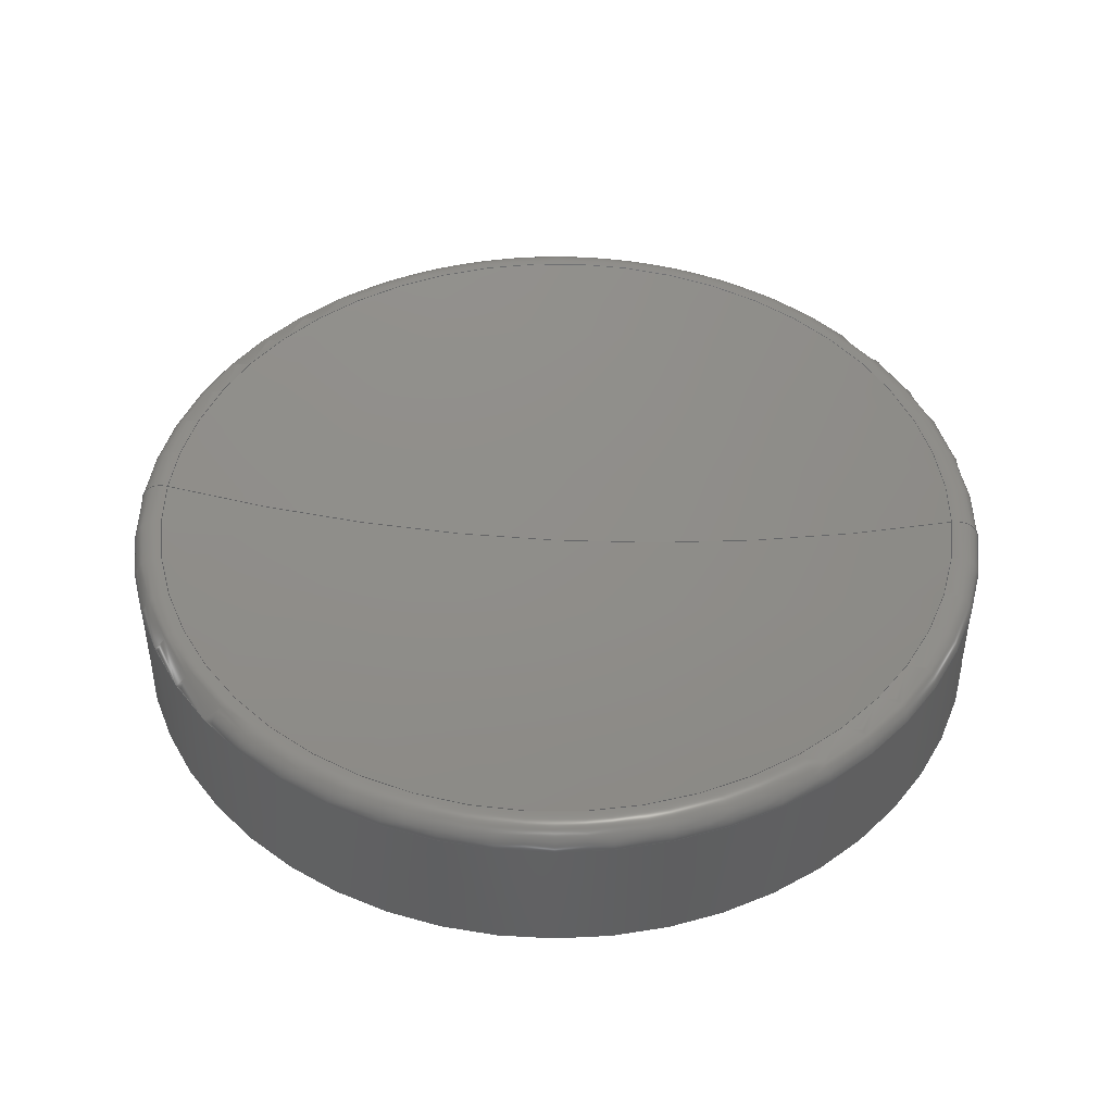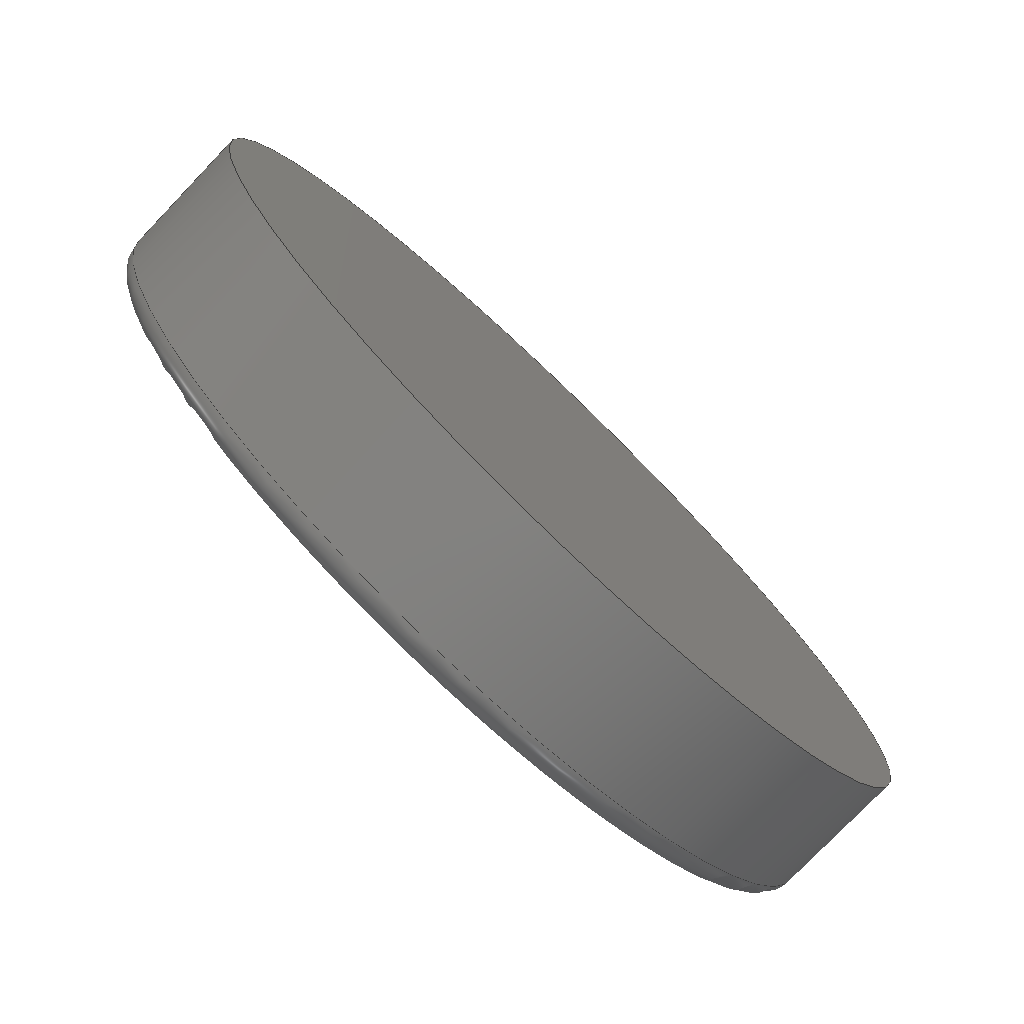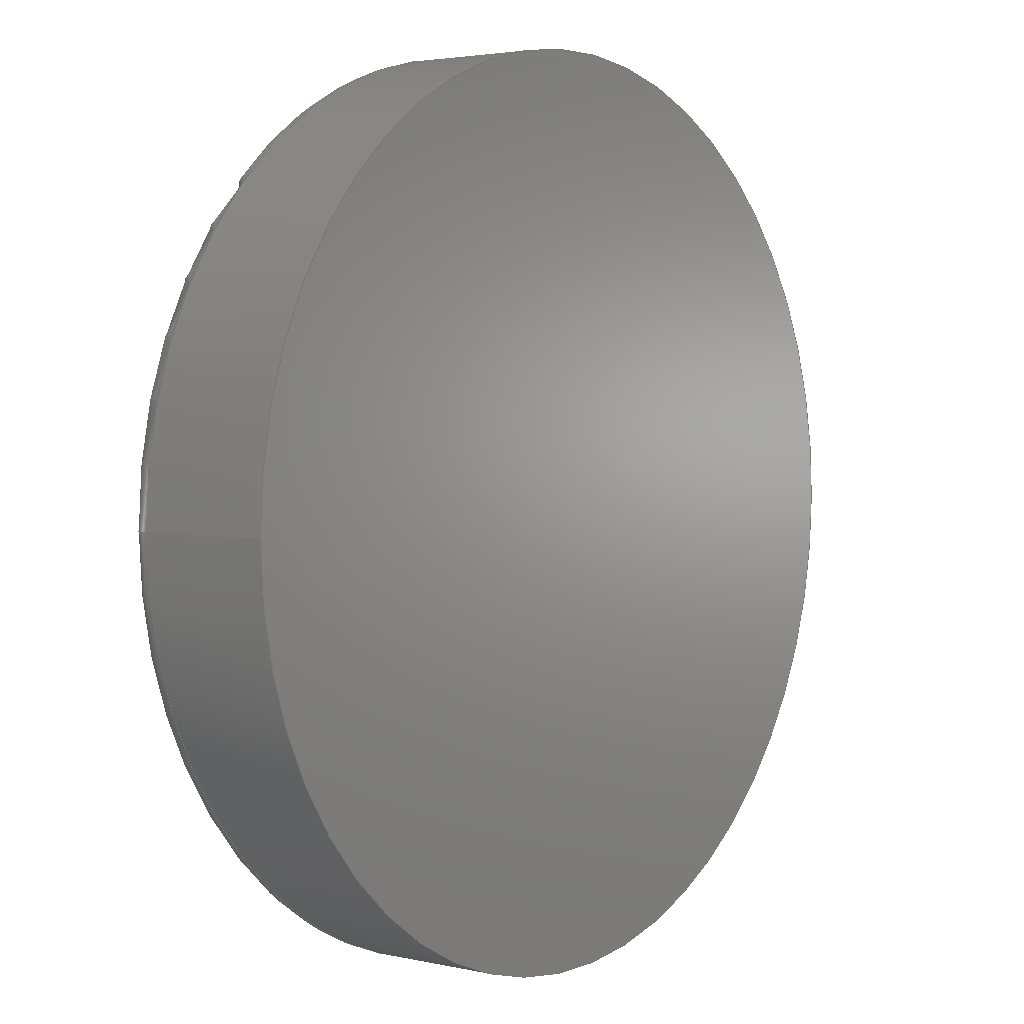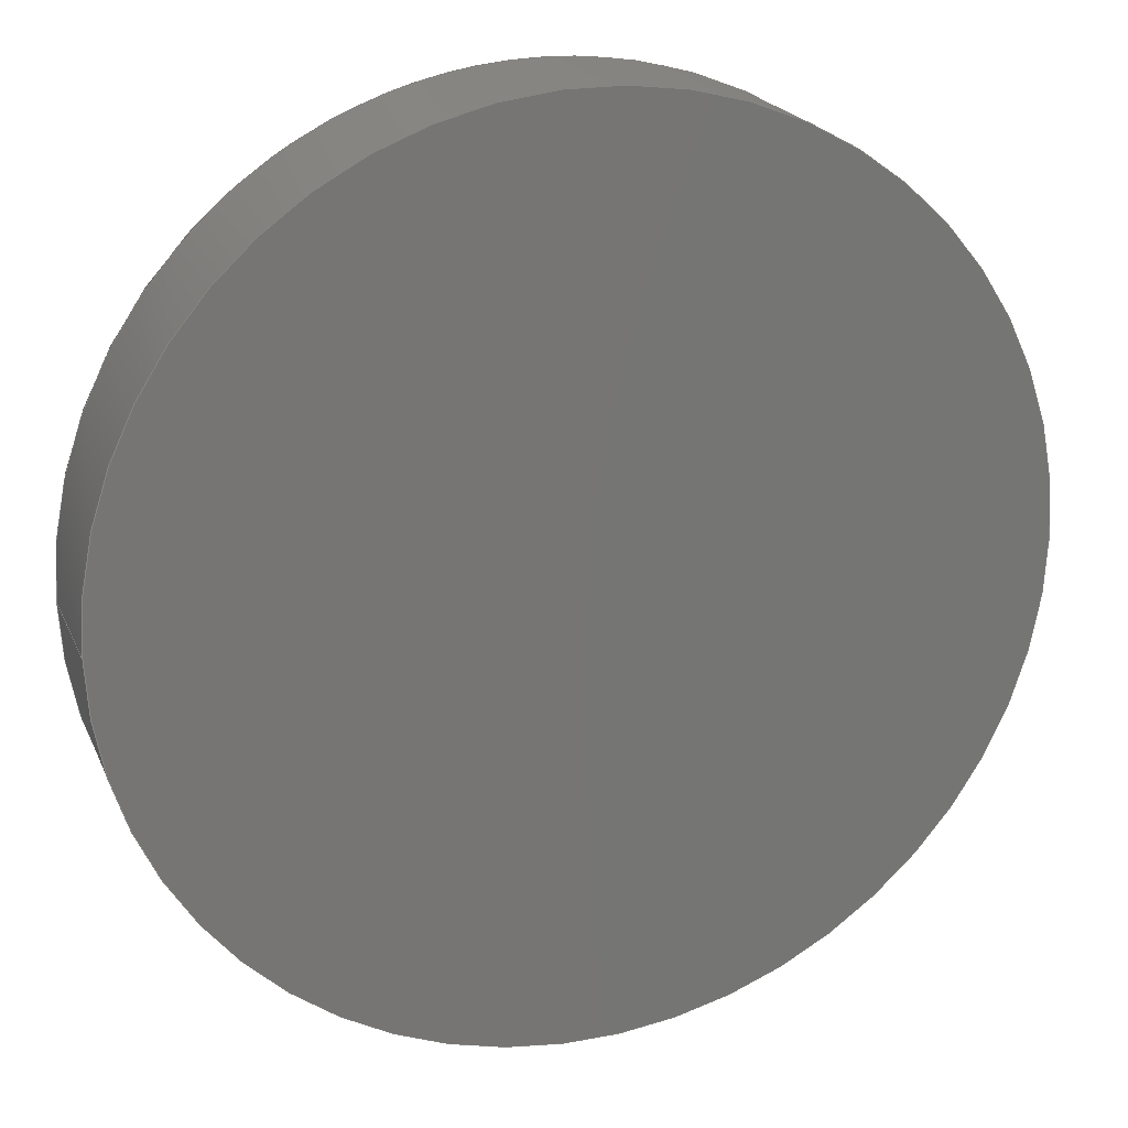
<metadata>
{"format":"step","ext":"stp","renderer":"f3d","projection":"perspective","resolution":1024,"background":"white","views":[{"elev":44.6,"azim":3.8,"up":"+Y"},{"elev":-77.6,"azim":-43.8,"up":"+Z"},{"elev":3.2,"azim":-52.6,"up":"+Z"},{"elev":21.1,"azim":-18.8,"up":"+Z"}]}
</metadata>
<code>
ISO-10303-21;
DATA;
#1=CARTESIAN_POINT('POINT1',(-22.54,
   8.457,-5.52e-15));
#2=VERTEX_POINT('VERTEX1',#1);
#3=CARTESIAN_POINT('POINT2',(-1.633e-14,
   5.553,-2e-30));
#4=VERTEX_POINT('VERTEX2',#3);
#5=CARTESIAN_POINT('POS1',(0,94.45,0));
#6=DIRECTION('DIR1',(-2.449e-16,-1.233e-32,
   1));
#7=DIRECTION('DIR2',(-0.2535,-0.9673,
   -6.209e-17));
#8=AXIS2_PLACEMENT_3D('AXIS1',#5,#6,#7);
#9=CIRCLE('ELLIPSE1',#8,88.9);
#10=EDGE_CURVE('EDGE1',#2,#4,#9,.T.);
#11=ORIENTED_EDGE('COEDGE1',*,*,#10,.F.);
#12=CARTESIAN_POINT('POINT3',(22.54,8.457
   ,2.76e-15));
#13=VERTEX_POINT('VERTEX3',#12);
#14=CARTESIAN_POINT('POS2',(0,8.457,0));
#15=DIRECTION('DIR3',(0,-1,0));
#16=DIRECTION('DIR4',(0,0,-1));
#17=AXIS2_PLACEMENT_3D('AXIS2',#14,#15,#16);
#18=CIRCLE('ELLIPSE2',#17,22.54);
#19=EDGE_CURVE('EDGE2',#13,#2,#18,.T.);
#20=ORIENTED_EDGE('COEDGE2',*,*,#19,.F.);
#21=CARTESIAN_POINT('POS3',(0,94.45,0));
#22=DIRECTION('DIR5',(1.225e-16,-6.163e-33,
   -1));
#23=DIRECTION('DIR6',(0.2535,-0.9673,
   3.105e-17));
#24=AXIS2_PLACEMENT_3D('AXIS3',#21,#22,#23);
#25=CIRCLE('ELLIPSE3',#24,88.9);
#26=EDGE_CURVE('EDGE3',#13,#4,#25,.T.);
#27=ORIENTED_EDGE('COEDGE3',*,*,#26,.T.);
#28=EDGE_LOOP('NONE',(#11,#20,#27));
#29=FACE_BOUND('LOOP1',#28,.T.);
#30=CARTESIAN_POINT('POS4',(0,94.45,0));
#31=DIRECTION('DIR7',(0,0,1));
#32=DIRECTION('DIR8',(1,0,0));
#33=AXIS2_PLACEMENT_3D('AXIS4',#30,#31,#32);
#34=SPHERICAL_SURFACE('SPHERE_SURF1',#33,88.9);
#35=ADVANCED_FACE('FACE1',(#29),#34,.F.);
#36=CARTESIAN_POINT('POS5',(0,8.457,0));
#37=DIRECTION('DIR9',(0,-1,0));
#38=DIRECTION('DIR10',(0,0,-1));
#39=AXIS2_PLACEMENT_3D('AXIS5',#36,#37,#38);
#40=CIRCLE('ELLIPSE4',#39,22.54);
#41=EDGE_CURVE('EDGE4',#13,#2,#40,.F.);
#42=ORIENTED_EDGE('COEDGE4',*,*,#41,.T.);
#43=ORIENTED_EDGE('COEDGE5',*,*,#10,.T.);
#44=ORIENTED_EDGE('COEDGE6',*,*,#26,.F.);
#45=EDGE_LOOP('NONE',(#42,#43,#44));
#46=FACE_BOUND('LOOP1',#45,.T.);
#47=ADVANCED_FACE('FACE2',(#46),#34,.F.);
#48=CARTESIAN_POINT('POINT4',(-24.13,7.228,
   -5.91e-15));
#49=VERTEX_POINT('VERTEX4',#48);
#50=CARTESIAN_POINT('POS6',(-22.86,7.228,0))
   ;
#51=DIRECTION('DIR11',(0,0,1));
#52=DIRECTION('DIR12',(0.2535,0.9673,
   0));
#53=AXIS2_PLACEMENT_3D('AXIS6',#50,#51,#52);
#54=CIRCLE('ELLIPSE5',#53,1.27);
#55=EDGE_CURVE('EDGE5',#2,#49,#54,.T.);
#56=ORIENTED_EDGE('COEDGE7',*,*,#55,.T.);
#57=CARTESIAN_POINT('POINT5',(24.13,7.228,
   2.955e-15));
#58=VERTEX_POINT('VERTEX5',#57);
#59=CARTESIAN_POINT('POS7',(0,7.228,0));
#60=DIRECTION('DIR13',(0,-1,0));
#61=DIRECTION('DIR14',(-1,0,0));
#62=AXIS2_PLACEMENT_3D('AXIS7',#59,#60,#61);
#63=CIRCLE('ELLIPSE6',#62,24.13);
#64=EDGE_CURVE('EDGE6',#58,#49,#63,.T.);
#65=ORIENTED_EDGE('COEDGE8',*,*,#64,.F.);
#66=CARTESIAN_POINT('POS8',(22.86,7.228,
   2.799e-15));
#67=DIRECTION('DIR15',(1.225e-16,7.765e-31,
   -1));
#68=DIRECTION('DIR16',(-0.2535,0.9673,
   -3.105e-17));
#69=AXIS2_PLACEMENT_3D('AXIS8',#66,#67,#68);
#70=CIRCLE('ELLIPSE7',#69,1.27);
#71=EDGE_CURVE('EDGE7',#13,#58,#70,.T.);
#72=ORIENTED_EDGE('COEDGE9',*,*,#71,.F.);
#73=ORIENTED_EDGE('COEDGE10',*,*,#19,.T.);
#74=EDGE_LOOP('NONE',(#56,#65,#72,#73));
#75=FACE_BOUND('LOOP1',#74,.T.);
#76=CARTESIAN_POINT('POS9',(0,7.228,0));
#77=DIRECTION('DIR17',(0,-1,0));
#78=DIRECTION('DIR18',(-1,0,0));
#79=AXIS2_PLACEMENT_3D('AXIS9',#76,#77,#78);
#80=TOROIDAL_SURFACE('TORUS1',#79,22.86,1.27);
#81=ADVANCED_FACE('FACE3',(#75),#80,.T.);
#82=ORIENTED_EDGE('COEDGE11',*,*,#71,.T.);
#83=CARTESIAN_POINT('POS10',(0,7.228,0));
#84=DIRECTION('DIR19',(0,-1,0));
#85=DIRECTION('DIR20',(-1,0,0));
#86=AXIS2_PLACEMENT_3D('AXIS10',#83,#84,#85);
#87=CIRCLE('ELLIPSE8',#86,24.13);
#88=EDGE_CURVE('EDGE8',#58,#49,#87,.F.);
#89=ORIENTED_EDGE('COEDGE12',*,*,#88,.T.);
#90=ORIENTED_EDGE('COEDGE13',*,*,#55,.F.);
#91=ORIENTED_EDGE('COEDGE14',*,*,#41,.F.);
#92=EDGE_LOOP('NONE',(#82,#89,#90,#91));
#93=FACE_BOUND('LOOP1',#92,.T.);
#94=ADVANCED_FACE('FACE4',(#93),#80,.T.);
#95=ORIENTED_EDGE('COEDGE15',*,*,#64,.T.);
#96=CARTESIAN_POINT('POINT6',(-24.13,1.41e-15,0
   ));
#97=VERTEX_POINT('VERTEX6',#96);
#98=CARTESIAN_POINT('POS11',(-24.13,1.41e-15,
   -5.91e-15));
#99=DIRECTION('DIR21',(0,1,0));
#100=VECTOR('VEC1',#99,25.4);
#101=LINE('STRAIGHT1',#98,#100);
#102=EDGE_CURVE('EDGE9',#97,#49,#101,.T.);
#103=ORIENTED_EDGE('COEDGE16',*,*,#102,.F.);
#104=CARTESIAN_POINT('POINT7',(24.13,1.41e-15,
   2.955e-15));
#105=VERTEX_POINT('VERTEX7',#104);
#106=CARTESIAN_POINT('POS12',(0,0,0));
#107=DIRECTION('DIR22',(0,-1,0));
#108=DIRECTION('DIR23',(-1,0,0));
#109=AXIS2_PLACEMENT_3D('AXIS11',#106,#107,#108);
#110=CIRCLE('ELLIPSE9',#109,24.13);
#111=EDGE_CURVE('EDGE10',#105,#97,#110,.T.);
#112=ORIENTED_EDGE('COEDGE17',*,*,#111,.F.);
#113=CARTESIAN_POINT('POS13',(24.13,1.41e-15,
   2.955e-15));
#114=DIRECTION('DIR24',(0,1,0));
#115=VECTOR('VEC2',#114,25.4);
#116=LINE('STRAIGHT2',#113,#115);
#117=EDGE_CURVE('EDGE11',#105,#58,#116,.T.);
#118=ORIENTED_EDGE('COEDGE18',*,*,#117,.T.);
#119=EDGE_LOOP('NONE',(#95,#103,#112,#118));
#120=FACE_BOUND('LOOP1',#119,.T.);
#121=CARTESIAN_POINT('POS14',(0,9.335,0));
#122=DIRECTION('DIR25',(0,-1,0));
#123=DIRECTION('DIR26',(-1,0,0));
#124=AXIS2_PLACEMENT_3D('AXIS12',#121,#122,#123);
#125=CYLINDRICAL_SURFACE('CONE_SURF1',#124,24.13);
#126=ADVANCED_FACE('FACE5',(#120),#125,.T.);
#127=CARTESIAN_POINT('POS15',(0,0,0));
#128=DIRECTION('DIR27',(0,-1,0));
#129=DIRECTION('DIR28',(-1,0,0));
#130=AXIS2_PLACEMENT_3D('AXIS13',#127,#128,#129);
#131=CIRCLE('ELLIPSE10',#130,24.13);
#132=EDGE_CURVE('EDGE12',#105,#97,#131,.F.);
#133=ORIENTED_EDGE('COEDGE19',*,*,#132,.T.);
#134=ORIENTED_EDGE('COEDGE20',*,*,#102,.T.);
#135=ORIENTED_EDGE('COEDGE21',*,*,#88,.F.);
#136=ORIENTED_EDGE('COEDGE22',*,*,#117,.F.);
#137=EDGE_LOOP('NONE',(#133,#134,#135,#136));
#138=FACE_BOUND('LOOP1',#137,.T.);
#139=ADVANCED_FACE('FACE6',(#138),#125,.T.);
#140=ORIENTED_EDGE('COEDGE23',*,*,#132,.F.);
#141=ORIENTED_EDGE('COEDGE24',*,*,#111,.T.);
#142=EDGE_LOOP('NONE',(#140,#141));
#143=FACE_BOUND('LOOP1',#142,.T.);
#144=CARTESIAN_POINT('POS16',(0,0,0));
#145=DIRECTION('DIR29',(0,-1,0));
#146=DIRECTION('DIR30',(1,0,0));
#147=AXIS2_PLACEMENT_3D('AXIS14',#144,#145,#146);
#148=PLANE('PLANE1',#147);
#149=ADVANCED_FACE('FACE7',(#143),#148,.T.);
#150=CLOSED_SHELL('SHELL1',(#35,#47,#81,#94,#126,#139,#149));
#151=MANIFOLD_SOLID_BREP('LUMP1',#150);
#152=ADVANCED_BREP_SHAPE_REPRESENTATION('BODY0',(#151),#153);
#153=(GEOMETRIC_REPRESENTATION_CONTEXT(3) 
   GLOBAL_UNCERTAINTY_ASSIGNED_CONTEXT((#154)) 
   GLOBAL_UNIT_ASSIGNED_CONTEXT((#155,#156,#157)) REPRESENTATION_CONTEXT
   ('',''));
#154=UNCERTAINTY_MEASURE_WITH_UNIT(LENGTH_MEASURE(1e-06),#155,'','');
#155=(LENGTH_UNIT() NAMED_UNIT(*) SI_UNIT(.MILLI.,.METRE.));
#156=(NAMED_UNIT(*) PLANE_ANGLE_UNIT() SI_UNIT($,.RADIAN.));
#157=(NAMED_UNIT(*) SI_UNIT($,.STERADIAN.) SOLID_ANGLE_UNIT());
#158=APPLICATION_CONTEXT(
   'CONFIGURATION CONTROLLED 3D DESIGNS OF MECHANICAL PARTS AND 
ASSEMBLIES');
#159=APPLICATION_PROTOCOL_DEFINITION('INTERNATIONAL STANDARD',
   'config_control_design',1994,#158);
#160=MECHANICAL_CONTEXT('MECHANICAL_CONTEXT_NAME',#158,'mechanical');
#161=PRODUCT('PRODUCT_ID_1','PRODUCT_NAME_1','PRODUCT_DESCRIPTION',(#160
   ));
#162=PRODUCT_RELATED_PRODUCT_CATEGORY('detail',
   'PRODUCT_RELATED_PRODUCT_CATEGORY_DESCRIPTION',(#161));
#163=PERSON_AND_ORGANIZATION_ROLE('design_owner');
#164=CC_DESIGN_PERSON_AND_ORGANIZATION_ASSIGNMENT(#167,#163,(#161));
#165=PERSON('ID_1','PERSON_LAST_NAME','PERSON_FIRST_NAME',$,$,$);
#166=ORGANIZATION('ORGANIZATION_ID','ORGANIZATION_NAME',
   'ORGANIZATION_DESCRIPTION');
#167=PERSON_AND_ORGANIZATION(#165,#166);
#168=PRODUCT_DEFINITION_FORMATION_WITH_SPECIFIED_SOURCE(
   'PRODUCT_DEFINITION_FORMATION_ID',
   'PRODUCT_DEFINITION_FORMATION_DESCRIPTION',#161,.NOT_KNOWN.);
#169=PERSON_AND_ORGANIZATION_ROLE('creator');
#170=CC_DESIGN_PERSON_AND_ORGANIZATION_ASSIGNMENT(#173,#169,(#168));
#171=PERSON('ID_2','PERSON_LAST_NAME','PERSON_FIRST_NAME',$,$,$);
#172=ORGANIZATION('ORGANIZATION_ID','ORGANIZATION_NAME',
   'ORGANIZATION_DESCRIPTION');
#173=PERSON_AND_ORGANIZATION(#171,#172);
#174=PERSON_AND_ORGANIZATION_ROLE('part_supplier');
#175=CC_DESIGN_PERSON_AND_ORGANIZATION_ASSIGNMENT(#178,#174,(#168));
#176=PERSON('ID_3','PERSON_LAST_NAME','PERSON_FIRST_NAME',$,$,$);
#177=ORGANIZATION('ORGANIZATION_ID','ORGANIZATION_NAME',
   'ORGANIZATION_DESCRIPTION');
#178=PERSON_AND_ORGANIZATION(#176,#177);
#179=APPROVAL_STATUS('approved');
#180=APPROVAL(#179,'APPROVAL_LEVEL');
#181=CC_DESIGN_APPROVAL(#180,(#168));
#182=APPROVAL_ROLE('APPROVAL_ROLE');
#183=APPROVAL_PERSON_ORGANIZATION(#186,#180,#182);
#184=PERSON('ID_4','PERSON_LAST_NAME','PERSON_FIRST_NAME',$,$,$);
#185=ORGANIZATION('ORGANIZATION_ID','ORGANIZATION_NAME',
   'ORGANIZATION_DESCRIPTION');
#186=PERSON_AND_ORGANIZATION(#184,#185);
#187=APPROVAL_DATE_TIME(#191,#180);
#188=CALENDAR_DATE(1997,1,1);
#189=COORDINATED_UNIVERSAL_TIME_OFFSET(0,0,.AHEAD.);
#190=LOCAL_TIME(0,0,0,#189);
#191=DATE_AND_TIME(#188,#190);
#192=SECURITY_CLASSIFICATION_LEVEL('classified');
#193=SECURITY_CLASSIFICATION('SECURITY_CLASSIFICATION_NAME',
   'SECURITY_CLASSIFICATION_PURPOSE',#192);
#194=CC_DESIGN_SECURITY_CLASSIFICATION(#193,(#168));
#195=APPROVAL_STATUS('approved');
#196=APPROVAL(#195,'APPROVAL_LEVEL');
#197=CC_DESIGN_APPROVAL(#196,(#193));
#198=APPROVAL_ROLE('APPROVAL_ROLE');
#199=APPROVAL_PERSON_ORGANIZATION(#202,#196,#198);
#200=PERSON('ID_5','PERSON_LAST_NAME','PERSON_FIRST_NAME',$,$,$);
#201=ORGANIZATION('ORGANIZATION_ID','ORGANIZATION_NAME',
   'ORGANIZATION_DESCRIPTION');
#202=PERSON_AND_ORGANIZATION(#200,#201);
#203=APPROVAL_DATE_TIME(#207,#196);
#204=CALENDAR_DATE(1997,1,1);
#205=COORDINATED_UNIVERSAL_TIME_OFFSET(0,0,.AHEAD.);
#206=LOCAL_TIME(0,0,0,#205);
#207=DATE_AND_TIME(#204,#206);
#208=PERSON_AND_ORGANIZATION_ROLE('classification_officer');
#209=CC_DESIGN_PERSON_AND_ORGANIZATION_ASSIGNMENT(#212,#208,(#193));
#210=PERSON('ID_6','PERSON_LAST_NAME','PERSON_FIRST_NAME',$,$,$);
#211=ORGANIZATION('ORGANIZATION_ID','ORGANIZATION_NAME',
   'ORGANIZATION_DESCRIPTION');
#212=PERSON_AND_ORGANIZATION(#210,#211);
#213=DATE_TIME_ROLE('classification_date');
#214=CC_DESIGN_DATE_AND_TIME_ASSIGNMENT(#218,#213,(#193));
#215=CALENDAR_DATE(1997,1,1);
#216=COORDINATED_UNIVERSAL_TIME_OFFSET(0,0,.AHEAD.);
#217=LOCAL_TIME(0,0,0,#216);
#218=DATE_AND_TIME(#215,#217);
#219=DESIGN_CONTEXT('DESIGN_CONTEXT_NAME',#158,'design');
#220=PRODUCT_DEFINITION('PRODUCT_DEFINITION_ID',
   'PRODUCT_DEFINITION_DESCRIPTION',#168,#219);
#221=PERSON_AND_ORGANIZATION_ROLE('creator');
#222=CC_DESIGN_PERSON_AND_ORGANIZATION_ASSIGNMENT(#225,#221,(#220));
#223=PERSON('ID_7','PERSON_LAST_NAME','PERSON_FIRST_NAME',$,$,$);
#224=ORGANIZATION('ORGANIZATION_ID','ORGANIZATION_NAME',
   'ORGANIZATION_DESCRIPTION');
#225=PERSON_AND_ORGANIZATION(#223,#224);
#226=DATE_TIME_ROLE('creation_date');
#227=CC_DESIGN_DATE_AND_TIME_ASSIGNMENT(#231,#226,(#220));
#228=CALENDAR_DATE(1997,1,1);
#229=COORDINATED_UNIVERSAL_TIME_OFFSET(0,0,.AHEAD.);
#230=LOCAL_TIME(0,0,0,#229);
#231=DATE_AND_TIME(#228,#230);
#232=APPROVAL_STATUS('approved');
#233=APPROVAL(#232,'APPROVAL_LEVEL');
#234=CC_DESIGN_APPROVAL(#233,(#220));
#235=APPROVAL_ROLE('APPROVAL_ROLE');
#236=APPROVAL_PERSON_ORGANIZATION(#239,#233,#235);
#237=PERSON('ID_8','PERSON_LAST_NAME','PERSON_FIRST_NAME',$,$,$);
#238=ORGANIZATION('ORGANIZATION_ID','ORGANIZATION_NAME',
   'ORGANIZATION_DESCRIPTION');
#239=PERSON_AND_ORGANIZATION(#237,#238);
#240=APPROVAL_DATE_TIME(#244,#233);
#241=CALENDAR_DATE(1997,1,1);
#242=COORDINATED_UNIVERSAL_TIME_OFFSET(0,0,.AHEAD.);
#243=LOCAL_TIME(0,0,0,#242);
#244=DATE_AND_TIME(#241,#243);
#245=PRODUCT_DEFINITION_SHAPE('PRODUCT_DEFINITION_SHAPE_NAME',
   'PRODUCT_DEFINITION_SHAPE_DESCRIPTION',#220);
#246=SHAPE_DEFINITION_REPRESENTATION(#245,#152);
ENDSEC;
END-ISO-10303-21;
                
                  
               
                   
                    
     
                

</code>
